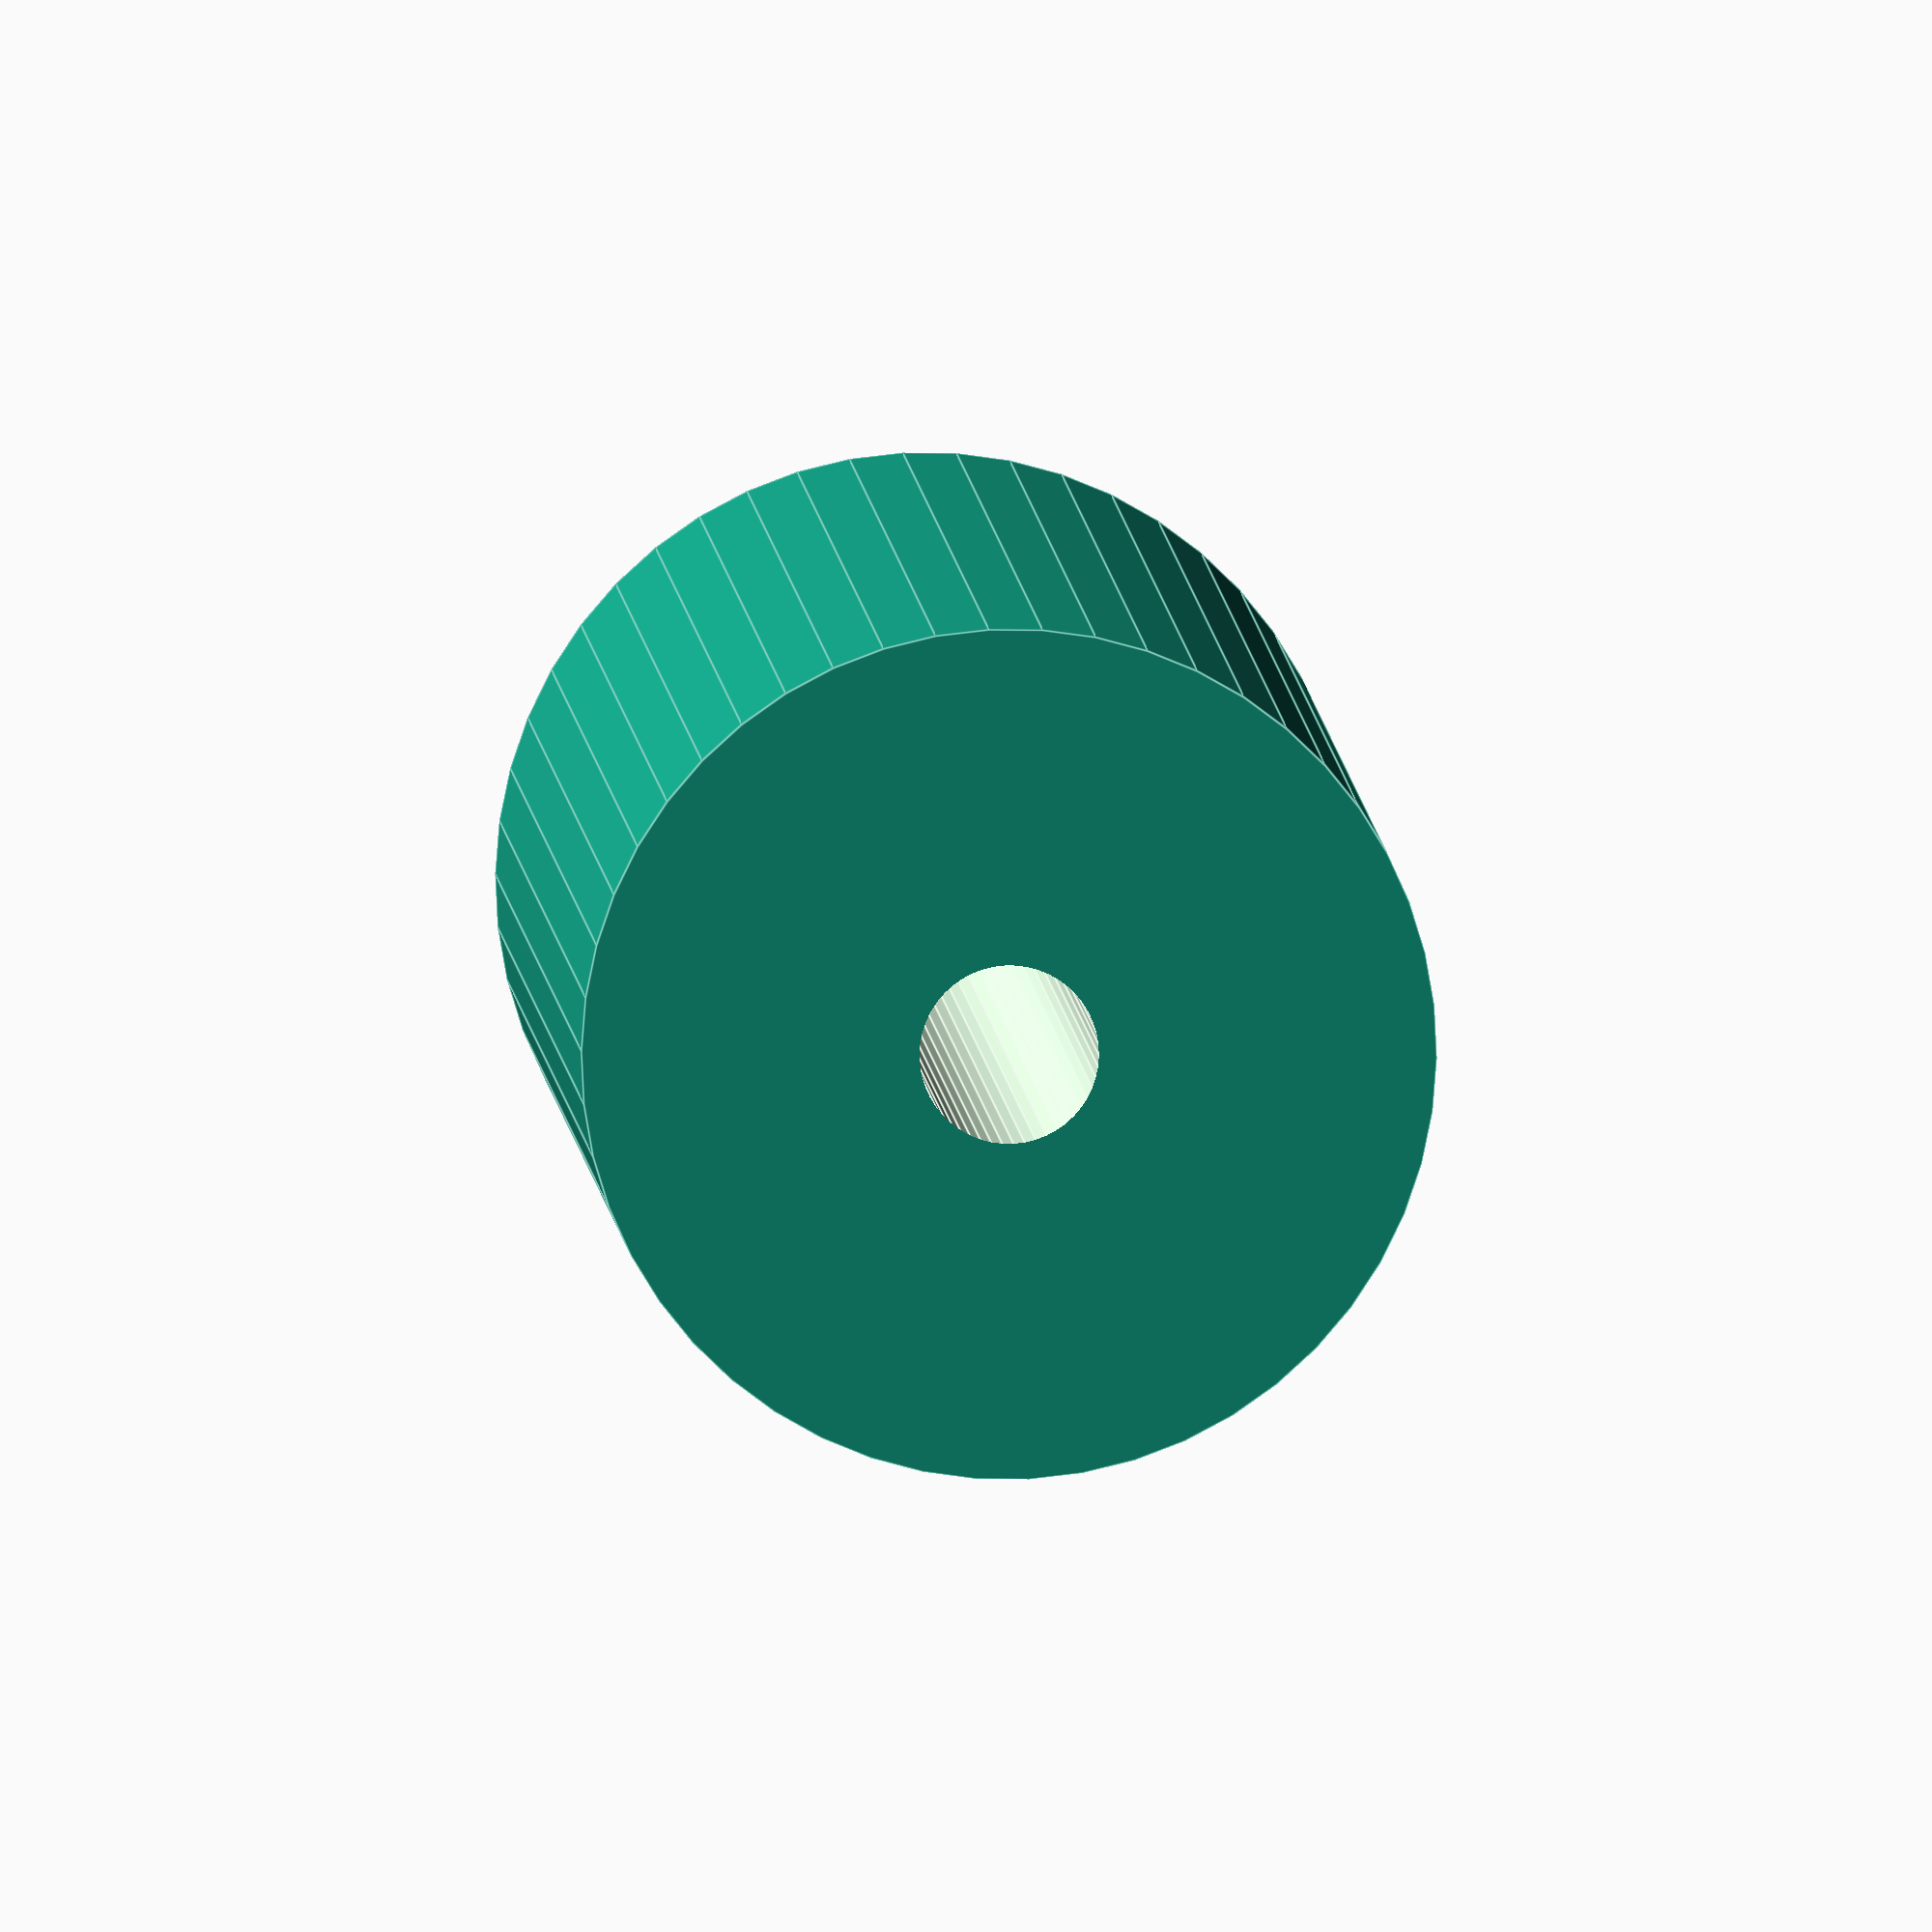
<openscad>
$fn = 50;


difference() {
	union() {
		translate(v = [0, 0, -42.5000000000]) {
			cylinder(h = 85, r = 25.0000000000);
		}
	}
	union() {
		translate(v = [0, 0, -100.0000000000]) {
			cylinder(h = 200, r = 5.2500000000);
		}
	}
}
</openscad>
<views>
elev=173.0 azim=243.9 roll=3.4 proj=o view=edges
</views>
